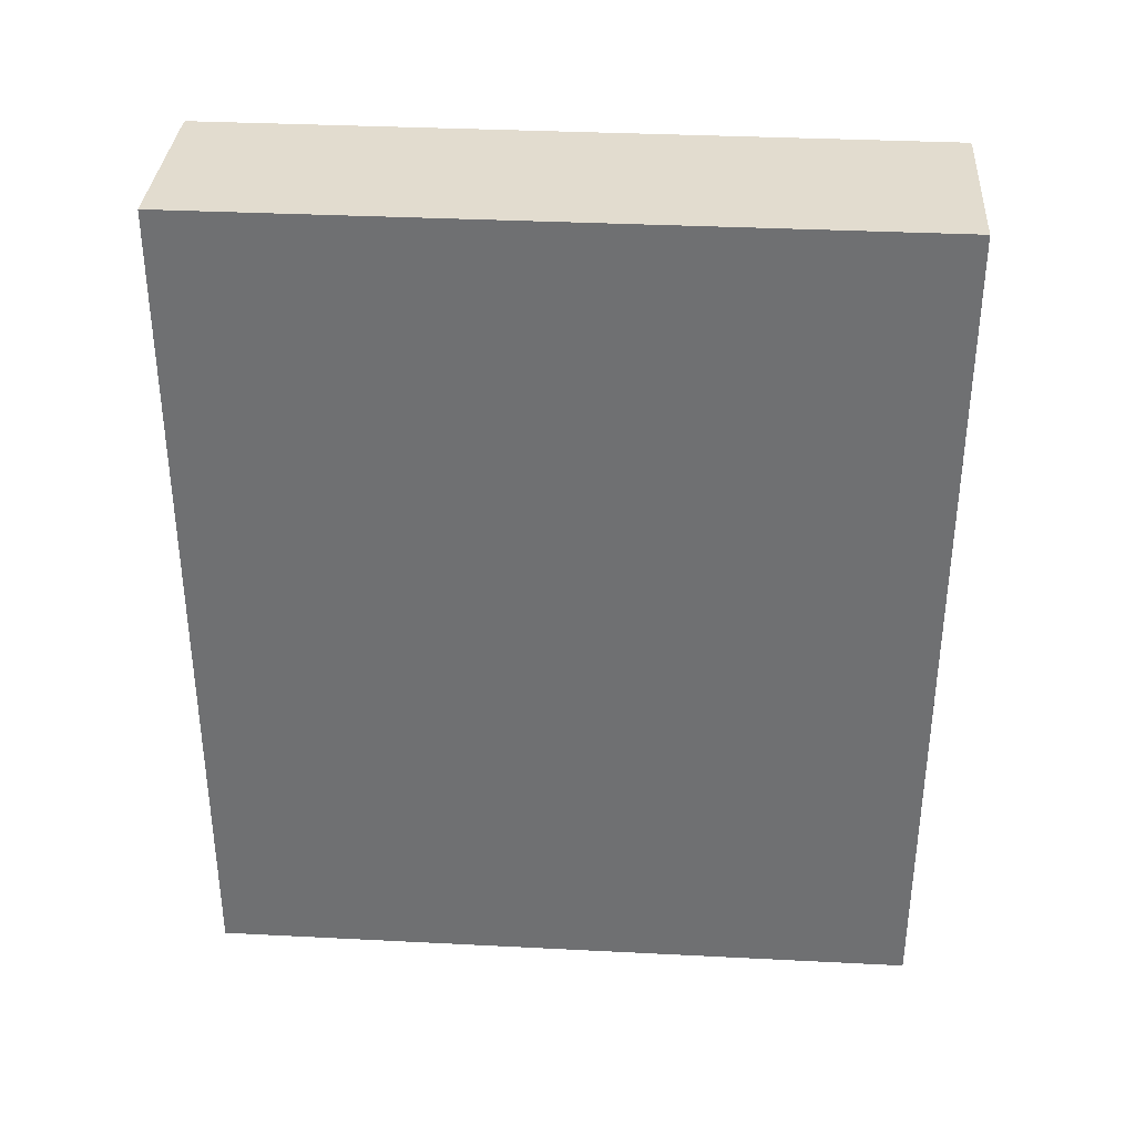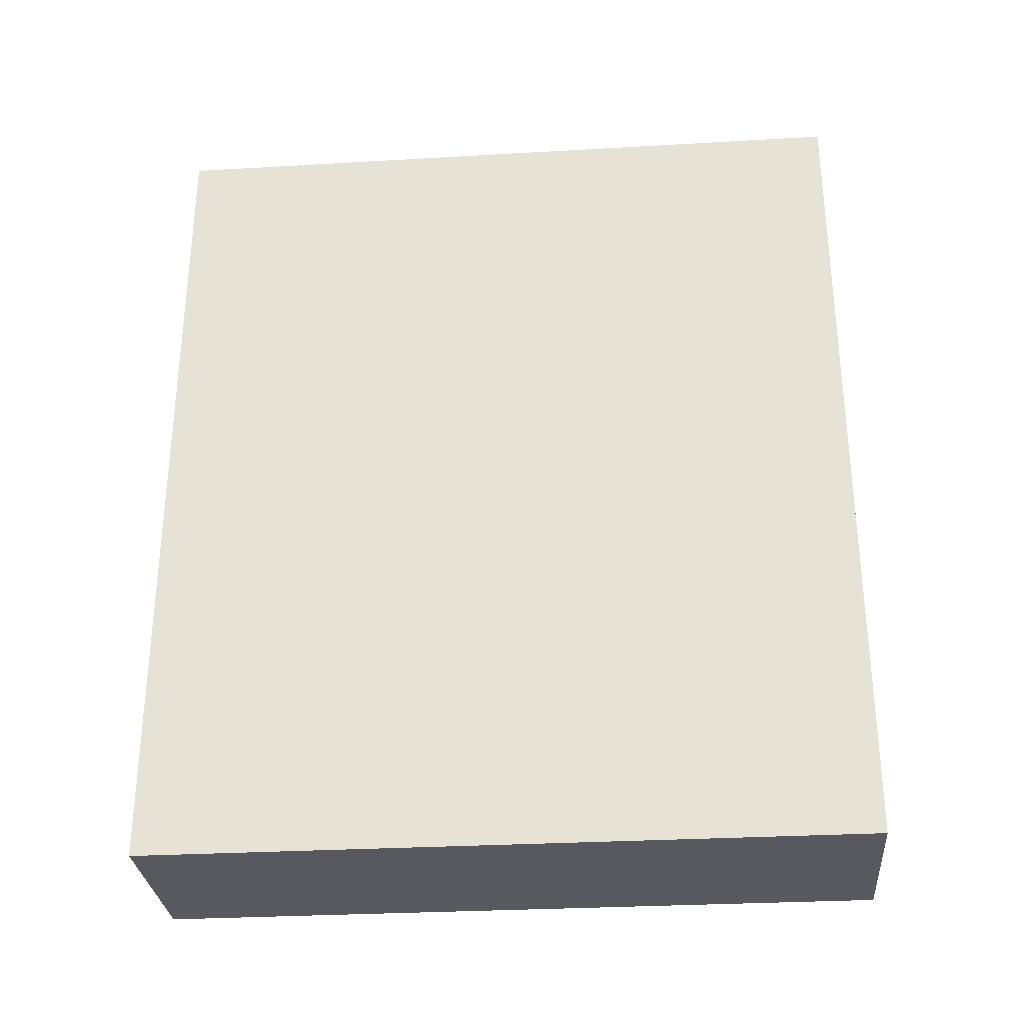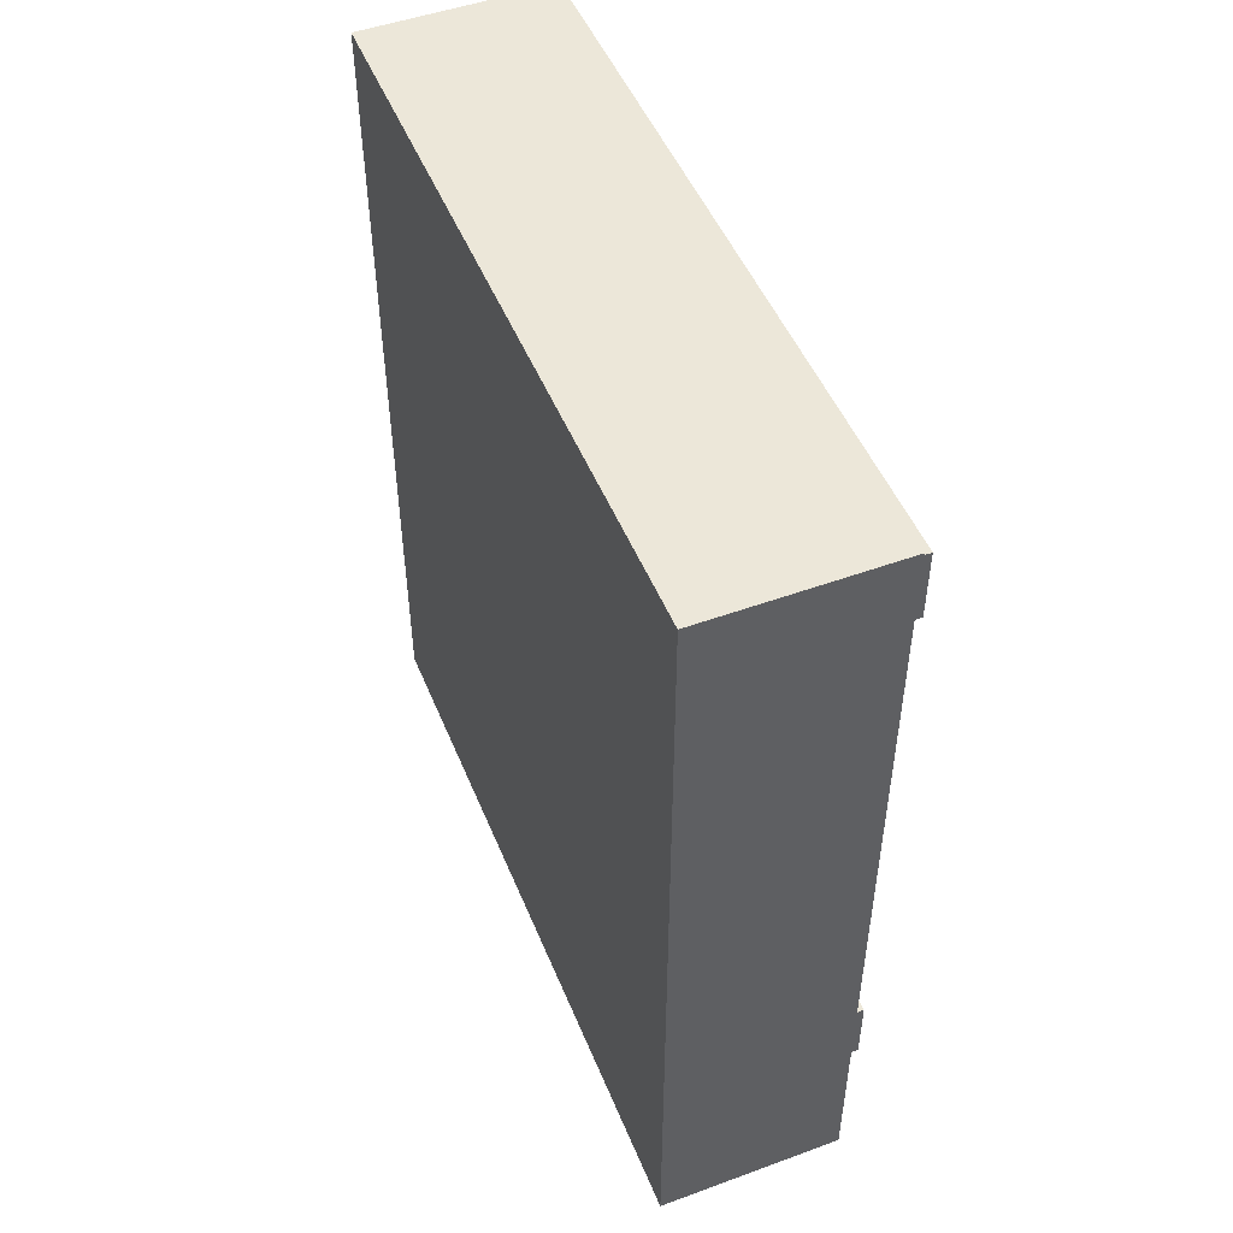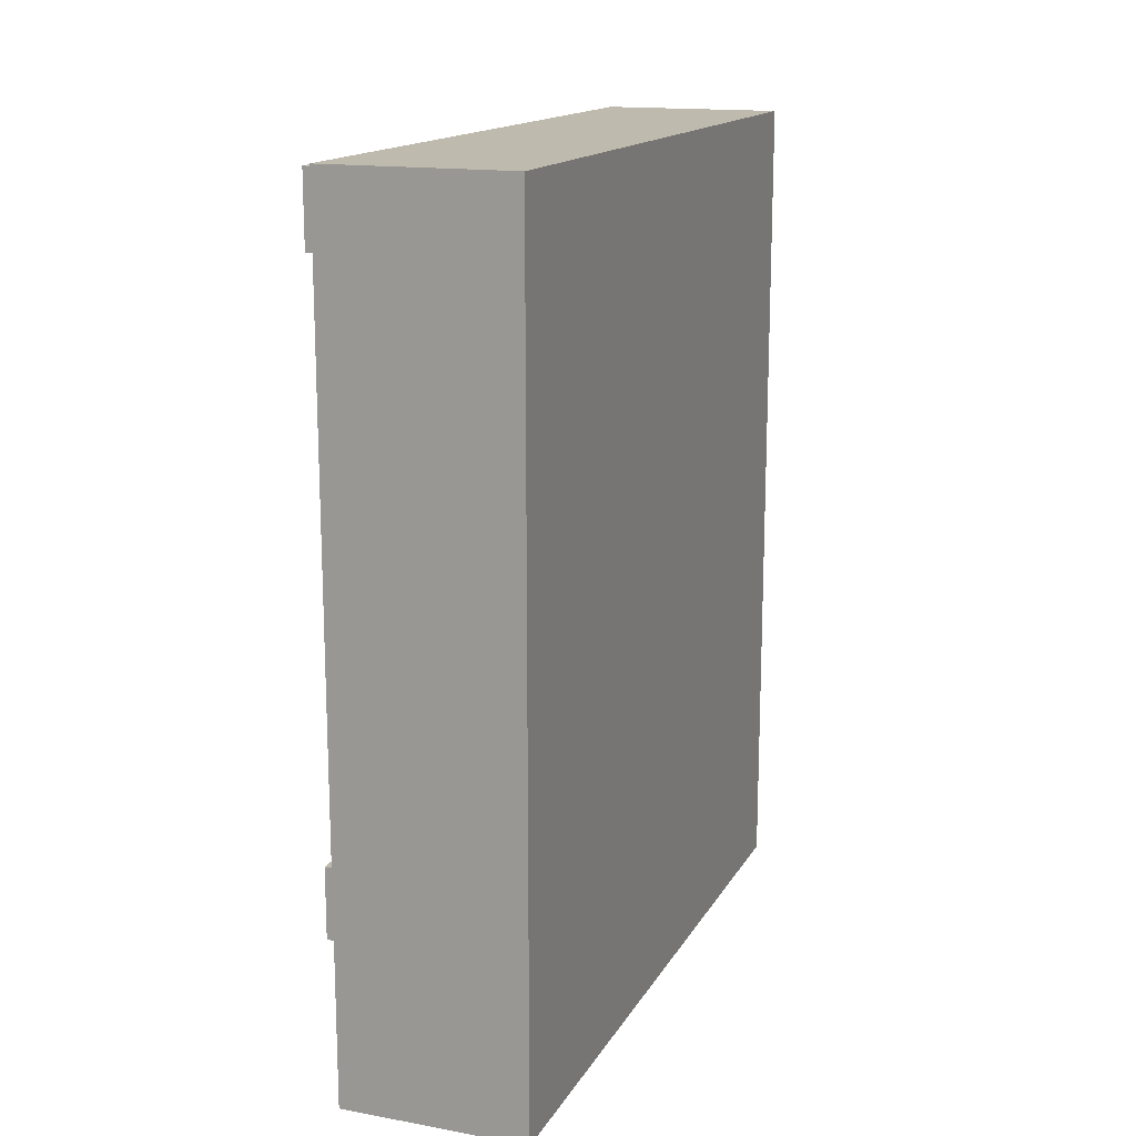
<metadata>
{"format":"obj","ext":"obj","renderer":"f3d","projection":"perspective","resolution":1024,"background":"white","views":[{"elev":34.6,"azim":-86.1,"up":"+Y"},{"elev":-30.3,"azim":-85.2,"up":"+Y"},{"elev":49.6,"azim":-21.9,"up":"+Y"},{"elev":15.6,"azim":-159.3,"up":"+Y"}]}
</metadata>
<code>
o Cubo.003
v -1.36 0.4486 0.189
v -1.36 1.599 0.189
v -1.36 0.4486 -0.311
v -1.36 1.599 -0.311
v -1.34 0.4486 0.189
v -1.34 1.599 0.189
v -1.34 0.4486 -0.311
v -1.34 1.599 -0.311
v -1.359 1.764 -0.7917
v -1.359 -0.05638 -0.7917
v -1.359 1.764 0.7583
v -1.359 -0.05638 0.7583
v -1.759 1.764 -0.7917
v -1.759 -0.05638 -0.7917
v -1.759 1.764 0.7583
v -1.759 -0.05638 0.7583
v -1.359 1.764 -0.7917
v -1.359 -0.05638 -0.7917
v -1.359 1.764 0.7583
v -1.359 -0.05638 0.7583
v -1.359 1.764 -0.7917
v -1.359 -0.05638 -0.7917
v -1.359 1.764 0.7583
v -1.359 -0.05638 0.7583
v -1.359 1.764 -0.7917
v -1.359 -0.05638 -0.7917
v -1.359 1.764 0.7583
v -1.359 -0.05638 0.7583
v -1.359 1.69 -0.7294
v -1.359 0.01675 -0.7294
v -1.359 1.69 0.696
v -1.359 0.01675 0.696
v -1.668 1.69 -0.7294
v -1.668 0.01675 -0.7294
v -1.668 1.69 0.696
v -1.668 0.01675 0.696
v -1.374 0.2999 0.7583
v -1.374 0.4499 0.7583
v -1.374 0.2999 -0.7917
v -1.374 0.4499 -0.7917
v -1.344 0.2999 0.7583
v -1.344 0.4499 0.7583
v -1.344 0.2999 -0.7917
v -1.344 0.4499 -0.7917
v -1.374 1.609 0.7583
v -1.374 1.759 0.7583
v -1.374 1.609 -0.7917
v -1.374 1.759 -0.7917
v -1.344 1.609 0.7583
v -1.344 1.759 0.7583
v -1.344 1.609 -0.7917
v -1.344 1.759 -0.7917
v -1.388 0.01984 0.22
v -1.388 0.2998 0.22
v -1.388 0.01984 -0.25
v -1.388 0.2998 -0.25
v -1.368 0.01984 0.22
v -1.368 0.2998 0.22
v -1.368 0.01984 -0.25
v -1.368 0.2998 -0.25
v -1.393 0.4486 0.6922
v -1.393 1.599 0.6922
v -1.393 0.4486 0.1922
v -1.393 1.599 0.1922
v -1.373 0.4486 0.6922
v -1.373 1.599 0.6922
v -1.373 0.4486 0.1922
v -1.373 1.599 0.1922
v -1.393 0.4486 -0.2307
v -1.393 1.599 -0.2307
v -1.393 0.4486 -0.7307
v -1.393 1.599 -0.7307
v -1.373 0.4486 -0.2307
v -1.373 1.599 -0.2307
v -1.373 0.4486 -0.7307
v -1.373 1.599 -0.7307
v -1.388 0.01984 0.698
v -1.388 0.2998 0.698
v -1.388 0.01984 0.228
v -1.388 0.2998 0.228
v -1.368 0.01984 0.698
v -1.368 0.2998 0.698
v -1.368 0.01984 0.228
v -1.368 0.2998 0.228
v -1.388 0.01984 -0.2558
v -1.388 0.2998 -0.2558
v -1.388 0.01984 -0.7258
v -1.388 0.2998 -0.7258
v -1.368 0.01984 -0.2558
v -1.368 0.2998 -0.2558
v -1.368 0.01984 -0.7258
v -1.368 0.2998 -0.7258
v -1.367 1.024 0.628
v -1.367 1.032 0.6301
v -1.367 1.196 0.6301
v -1.367 1.204 0.628
v -1.367 1.032 0.5801
v -1.367 1.024 0.5822
v -1.367 1.204 0.5822
v -1.367 1.196 0.5801
v -1.357 1.032 0.625
v -1.357 1.042 0.628
v -1.357 1.032 0.6301
v -1.357 1.024 0.628
v -1.357 1.196 0.625
v -1.357 1.204 0.628
v -1.357 1.196 0.6301
v -1.357 1.186 0.628
v -1.357 1.024 0.5822
v -1.357 1.032 0.5801
v -1.357 1.024 0.5801
v -1.357 1.032 0.5852
v -1.357 1.204 0.5822
v -1.357 1.196 0.5852
v -1.357 1.204 0.5801
v -1.357 1.196 0.5801
v -1.357 1.168 0.5902
v -1.357 1.168 0.5932
v -1.357 1.16 0.5902
v -1.357 1.06 0.5932
v -1.357 1.06 0.5902
v -1.357 1.068 0.5902
v -1.357 1.071 0.62
v -1.357 1.06 0.6171
v -1.357 1.168 0.6171
v -1.357 1.157 0.62
v -1.357 1.204 0.5801
v -1.357 1.186 0.5822
v -1.357 1.042 0.5822
v -1.357 1.024 0.5801
v -1.357 1.165 0.5881
v -1.357 1.168 0.5902
v -1.357 1.06 0.5902
v -1.357 1.063 0.5881
v -1.364 0.1407 0.3633
v -1.364 0.1386 0.3709
v -1.364 0.1386 0.5357
v -1.364 0.1407 0.5433
v -1.364 0.1886 0.3709
v -1.364 0.1865 0.3633
v -1.364 0.1865 0.5433
v -1.364 0.1886 0.5357
v -1.354 0.1437 0.3709
v -1.354 0.1407 0.3817
v -1.354 0.1386 0.3709
v -1.354 0.1407 0.3633
v -1.354 0.1437 0.5357
v -1.354 0.1407 0.5433
v -1.354 0.1386 0.5357
v -1.354 0.1407 0.525
v -1.354 0.1865 0.3633
v -1.354 0.1886 0.3709
v -1.354 0.1886 0.3633
v -1.354 0.1835 0.3709
v -1.354 0.1865 0.5433
v -1.354 0.1835 0.5357
v -1.354 0.1886 0.5433
v -1.354 0.1886 0.5357
v -1.354 0.1785 0.507
v -1.354 0.1755 0.507
v -1.354 0.1785 0.4994
v -1.354 0.1755 0.3997
v -1.354 0.1785 0.3997
v -1.354 0.1785 0.4073
v -1.354 0.1487 0.4104
v -1.354 0.1517 0.3997
v -1.354 0.1517 0.507
v -1.354 0.1487 0.4962
v -1.354 0.1886 0.5433
v -1.354 0.1865 0.525
v -1.354 0.1865 0.3817
v -1.354 0.1886 0.3633
v -1.354 0.1806 0.5038
v -1.354 0.1785 0.507
v -1.354 0.1785 0.3997
v -1.354 0.1806 0.4028
v -1.338 1.024 0.1358
v -1.338 1.032 0.138
v -1.338 1.196 0.138
v -1.338 1.204 0.1358
v -1.338 1.032 0.08796
v -1.338 1.024 0.09007
v -1.338 1.204 0.09007
v -1.338 1.196 0.08796
v -1.328 1.032 0.1329
v -1.328 1.042 0.1358
v -1.328 1.032 0.138
v -1.328 1.024 0.1358
v -1.328 1.196 0.1329
v -1.328 1.204 0.1358
v -1.328 1.196 0.138
v -1.328 1.186 0.1358
v -1.328 1.024 0.09007
v -1.328 1.032 0.08796
v -1.328 1.024 0.08796
v -1.328 1.032 0.09306
v -1.328 1.204 0.09007
v -1.328 1.196 0.09306
v -1.328 1.204 0.08796
v -1.328 1.196 0.08796
v -1.328 1.168 0.09805
v -1.328 1.168 0.101
v -1.328 1.16 0.09805
v -1.328 1.06 0.101
v -1.328 1.06 0.09805
v -1.328 1.068 0.09805
v -1.328 1.071 0.1279
v -1.328 1.06 0.1249
v -1.328 1.168 0.1249
v -1.328 1.157 0.1279
v -1.328 1.204 0.08796
v -1.328 1.186 0.09007
v -1.328 1.042 0.09007
v -1.328 1.024 0.08796
v -1.328 1.165 0.09594
v -1.328 1.168 0.09805
v -1.328 1.06 0.09805
v -1.328 1.063 0.09594
v -1.367 1.024 -0.6468
v -1.367 1.032 -0.6446
v -1.367 1.196 -0.6446
v -1.367 1.204 -0.6468
v -1.367 1.032 -0.6946
v -1.367 1.024 -0.6925
v -1.367 1.204 -0.6925
v -1.367 1.196 -0.6946
v -1.357 1.032 -0.6497
v -1.357 1.042 -0.6468
v -1.357 1.032 -0.6446
v -1.357 1.024 -0.6468
v -1.357 1.196 -0.6497
v -1.357 1.204 -0.6468
v -1.357 1.196 -0.6446
v -1.357 1.186 -0.6468
v -1.357 1.024 -0.6925
v -1.357 1.032 -0.6946
v -1.357 1.024 -0.6946
v -1.357 1.032 -0.6895
v -1.357 1.204 -0.6925
v -1.357 1.196 -0.6895
v -1.357 1.204 -0.6946
v -1.357 1.196 -0.6946
v -1.357 1.168 -0.6846
v -1.357 1.168 -0.6816
v -1.357 1.16 -0.6846
v -1.357 1.06 -0.6816
v -1.357 1.06 -0.6846
v -1.357 1.068 -0.6846
v -1.357 1.071 -0.6547
v -1.357 1.06 -0.6577
v -1.357 1.168 -0.6577
v -1.357 1.157 -0.6547
v -1.357 1.204 -0.6946
v -1.357 1.186 -0.6925
v -1.357 1.042 -0.6925
v -1.357 1.024 -0.6946
v -1.357 1.165 -0.6867
v -1.357 1.168 -0.6846
v -1.357 1.06 -0.6846
v -1.357 1.063 -0.6867
v -1.364 0.1407 -0.09428
v -1.364 0.1386 -0.08668
v -1.364 0.1386 0.07812
v -1.364 0.1407 0.08572
v -1.364 0.1886 -0.08668
v -1.364 0.1865 -0.09428
v -1.364 0.1865 0.08572
v -1.364 0.1886 0.07812
v -1.354 0.1437 -0.08668
v -1.354 0.1407 -0.07593
v -1.354 0.1386 -0.08668
v -1.354 0.1407 -0.09428
v -1.354 0.1437 0.07812
v -1.354 0.1407 0.08572
v -1.354 0.1386 0.07812
v -1.354 0.1407 0.06737
v -1.354 0.1865 -0.09428
v -1.354 0.1886 -0.08668
v -1.354 0.1886 -0.09428
v -1.354 0.1835 -0.08668
v -1.354 0.1865 0.08572
v -1.354 0.1835 0.07812
v -1.354 0.1886 0.08572
v -1.354 0.1886 0.07812
v -1.354 0.1785 0.04938
v -1.354 0.1755 0.04938
v -1.354 0.1785 0.04179
v -1.354 0.1755 -0.05795
v -1.354 0.1785 -0.05795
v -1.354 0.1785 -0.05035
v -1.354 0.1487 -0.0472
v -1.354 0.1517 -0.05795
v -1.354 0.1517 0.04938
v -1.354 0.1487 0.03864
v -1.354 0.1886 0.08572
v -1.354 0.1865 0.06737
v -1.354 0.1865 -0.07593
v -1.354 0.1886 -0.09428
v -1.354 0.1806 0.04624
v -1.354 0.1785 0.04938
v -1.354 0.1785 -0.05795
v -1.354 0.1806 -0.0548
v -1.364 0.1407 -0.5846
v -1.364 0.1386 -0.577
v -1.364 0.1386 -0.4122
v -1.364 0.1407 -0.4046
v -1.364 0.1886 -0.577
v -1.364 0.1865 -0.5846
v -1.364 0.1865 -0.4046
v -1.364 0.1886 -0.4122
v -1.354 0.1437 -0.577
v -1.354 0.1407 -0.5663
v -1.354 0.1386 -0.577
v -1.354 0.1407 -0.5846
v -1.354 0.1437 -0.4122
v -1.354 0.1407 -0.4046
v -1.354 0.1386 -0.4122
v -1.354 0.1407 -0.423
v -1.354 0.1865 -0.5846
v -1.354 0.1886 -0.577
v -1.354 0.1886 -0.5846
v -1.354 0.1835 -0.577
v -1.354 0.1865 -0.4046
v -1.354 0.1835 -0.4122
v -1.354 0.1886 -0.4046
v -1.354 0.1886 -0.4122
v -1.354 0.1785 -0.441
v -1.354 0.1755 -0.441
v -1.354 0.1785 -0.4485
v -1.354 0.1755 -0.5483
v -1.354 0.1785 -0.5483
v -1.354 0.1785 -0.5407
v -1.354 0.1487 -0.5375
v -1.354 0.1517 -0.5483
v -1.354 0.1517 -0.441
v -1.354 0.1487 -0.4517
v -1.354 0.1886 -0.4046
v -1.354 0.1865 -0.423
v -1.354 0.1865 -0.5663
v -1.354 0.1886 -0.5846
v -1.354 0.1806 -0.4441
v -1.354 0.1785 -0.441
v -1.354 0.1785 -0.5483
v -1.354 0.1806 -0.5451
f 1 2 4 3
f 3 4 8 7
f 7 8 6 5
f 5 6 2 1
f 3 7 5 1
f 8 4 2 6
f 9 13 15 11
f 12 11 15 16
f 16 15 13 14
f 14 10 12 16
f 11 12 20 19
f 14 13 9 10
f 20 18 22 24
f 10 9 17 18
f 12 10 18 20
f 9 11 19 17
f 21 23 27 25
f 19 20 24 23
f 17 19 23 21
f 18 17 21 22
f 28 26 30 32
f 22 21 25 26
f 24 22 26 28
f 23 24 28 27
f 29 31 35 33
f 27 28 32 31
f 25 27 31 29
f 26 25 29 30
f 34 33 35 36
f 30 29 33 34
f 32 30 34 36
f 31 32 36 35
f 37 38 40 39
f 39 40 44 43
f 43 44 42 41
f 41 42 38 37
f 39 43 41 37
f 44 40 38 42
f 45 46 48 47
f 47 48 52 51
f 51 52 50 49
f 49 50 46 45
f 47 51 49 45
f 52 48 46 50
f 53 54 56 55
f 55 56 60 59
f 57 58 54 53
f 55 59 57 53
f 60 56 54 58
f 61 62 64 63
f 63 64 68 67
f 65 66 62 61
f 63 67 65 61
f 68 64 62 66
f 69 70 72 71
f 71 72 76 75
f 73 74 70 69
f 71 75 73 69
f 76 72 70 74
f 77 78 80 79
f 79 80 84 83
f 83 84 82 81
f 81 82 78 77
f 79 83 81 77
f 84 80 78 82
f 85 86 88 87
f 87 88 92 91
f 91 92 90 89
f 89 90 86 85
f 87 91 89 85
f 92 88 86 90
f 101 112 120 124
f 111 115 127 130
f 113 99 96 106
f 103 107 95 94
f 97 100 116 110
f 117 119 122 121 133 132
f 121 111 130 133
f 114 105 125 118
f 108 102 123 126
f 115 117 132 127
f 129 128 131 134
f 101 102 103 104
f 105 106 107 108
f 109 110 111 112
f 113 114 115 116
f 117 118 119
f 120 121 122
f 109 98 97 110
f 99 113 116 100
f 115 111 110 116
f 104 109 112 101
f 113 106 105 114
f 107 103 102 108
f 93 104 103 94
f 106 96 95 107
f 108 126 125 105
f 117 115 114 118
f 120 112 111 121
f 101 124 123 102
f 128 129 130 127
f 132 133 134 131
f 131 128 127 132
f 133 130 129 134
f 98 109 104 93
f 143 154 162 166
f 153 157 169 172
f 155 141 138 148
f 145 149 137 136
f 139 142 158 152
f 159 161 164 163 175 174
f 163 153 172 175
f 156 147 167 160
f 150 144 165 168
f 157 159 174 169
f 171 170 173 176
f 143 144 145 146
f 147 148 149 150
f 151 152 153 154
f 155 156 157 158
f 159 160 161
f 162 163 164
f 151 140 139 152
f 141 155 158 142
f 157 153 152 158
f 146 151 154 143
f 155 148 147 156
f 149 145 144 150
f 135 146 145 136
f 148 138 137 149
f 150 168 167 147
f 159 157 156 160
f 162 154 153 163
f 143 166 165 144
f 170 171 172 169
f 174 175 176 173
f 173 170 169 174
f 175 172 171 176
f 140 151 146 135
f 185 196 204 208
f 195 199 211 214
f 197 183 180 190
f 187 191 179 178
f 181 184 200 194
f 201 203 206 205 217 216
f 205 195 214 217
f 198 189 209 202
f 192 186 207 210
f 199 201 216 211
f 213 212 215 218
f 185 186 187 188
f 189 190 191 192
f 193 194 195 196
f 197 198 199 200
f 201 202 203
f 204 205 206
f 193 182 181 194
f 183 197 200 184
f 199 195 194 200
f 188 193 196 185
f 197 190 189 198
f 191 187 186 192
f 177 188 187 178
f 190 180 179 191
f 192 210 209 189
f 201 199 198 202
f 204 196 195 205
f 185 208 207 186
f 212 213 214 211
f 216 217 218 215
f 215 212 211 216
f 217 214 213 218
f 182 193 188 177
f 227 238 246 250
f 237 241 253 256
f 239 225 222 232
f 229 233 221 220
f 223 226 242 236
f 243 245 248 247 259 258
f 247 237 256 259
f 240 231 251 244
f 234 228 249 252
f 241 243 258 253
f 255 254 257 260
f 227 228 229 230
f 231 232 233 234
f 235 236 237 238
f 239 240 241 242
f 243 244 245
f 246 247 248
f 235 224 223 236
f 225 239 242 226
f 241 237 236 242
f 230 235 238 227
f 239 232 231 240
f 233 229 228 234
f 219 230 229 220
f 232 222 221 233
f 234 252 251 231
f 243 241 240 244
f 246 238 237 247
f 227 250 249 228
f 254 255 256 253
f 258 259 260 257
f 257 254 253 258
f 259 256 255 260
f 224 235 230 219
f 269 280 288 292
f 279 283 295 298
f 281 267 264 274
f 271 275 263 262
f 265 268 284 278
f 285 287 290 289 301 300
f 289 279 298 301
f 282 273 293 286
f 276 270 291 294
f 283 285 300 295
f 297 296 299 302
f 269 270 271 272
f 273 274 275 276
f 277 278 279 280
f 281 282 283 284
f 285 286 287
f 288 289 290
f 277 266 265 278
f 267 281 284 268
f 283 279 278 284
f 272 277 280 269
f 281 274 273 282
f 275 271 270 276
f 261 272 271 262
f 274 264 263 275
f 276 294 293 273
f 285 283 282 286
f 288 280 279 289
f 269 292 291 270
f 296 297 298 295
f 300 301 302 299
f 299 296 295 300
f 301 298 297 302
f 266 277 272 261
f 311 322 330 334
f 321 325 337 340
f 323 309 306 316
f 313 317 305 304
f 307 310 326 320
f 327 329 332 331 343 342
f 331 321 340 343
f 324 315 335 328
f 318 312 333 336
f 325 327 342 337
f 339 338 341 344
f 311 312 313 314
f 315 316 317 318
f 319 320 321 322
f 323 324 325 326
f 327 328 329
f 330 331 332
f 319 308 307 320
f 309 323 326 310
f 325 321 320 326
f 314 319 322 311
f 323 316 315 324
f 317 313 312 318
f 303 314 313 304
f 316 306 305 317
f 318 336 335 315
f 327 325 324 328
f 330 322 321 331
f 311 334 333 312
f 338 339 340 337
f 342 343 344 341
f 341 338 337 342
f 343 340 339 344
f 308 319 314 303
f 59 60 58 57
f 67 68 66 65
f 75 76 74 73

</code>
